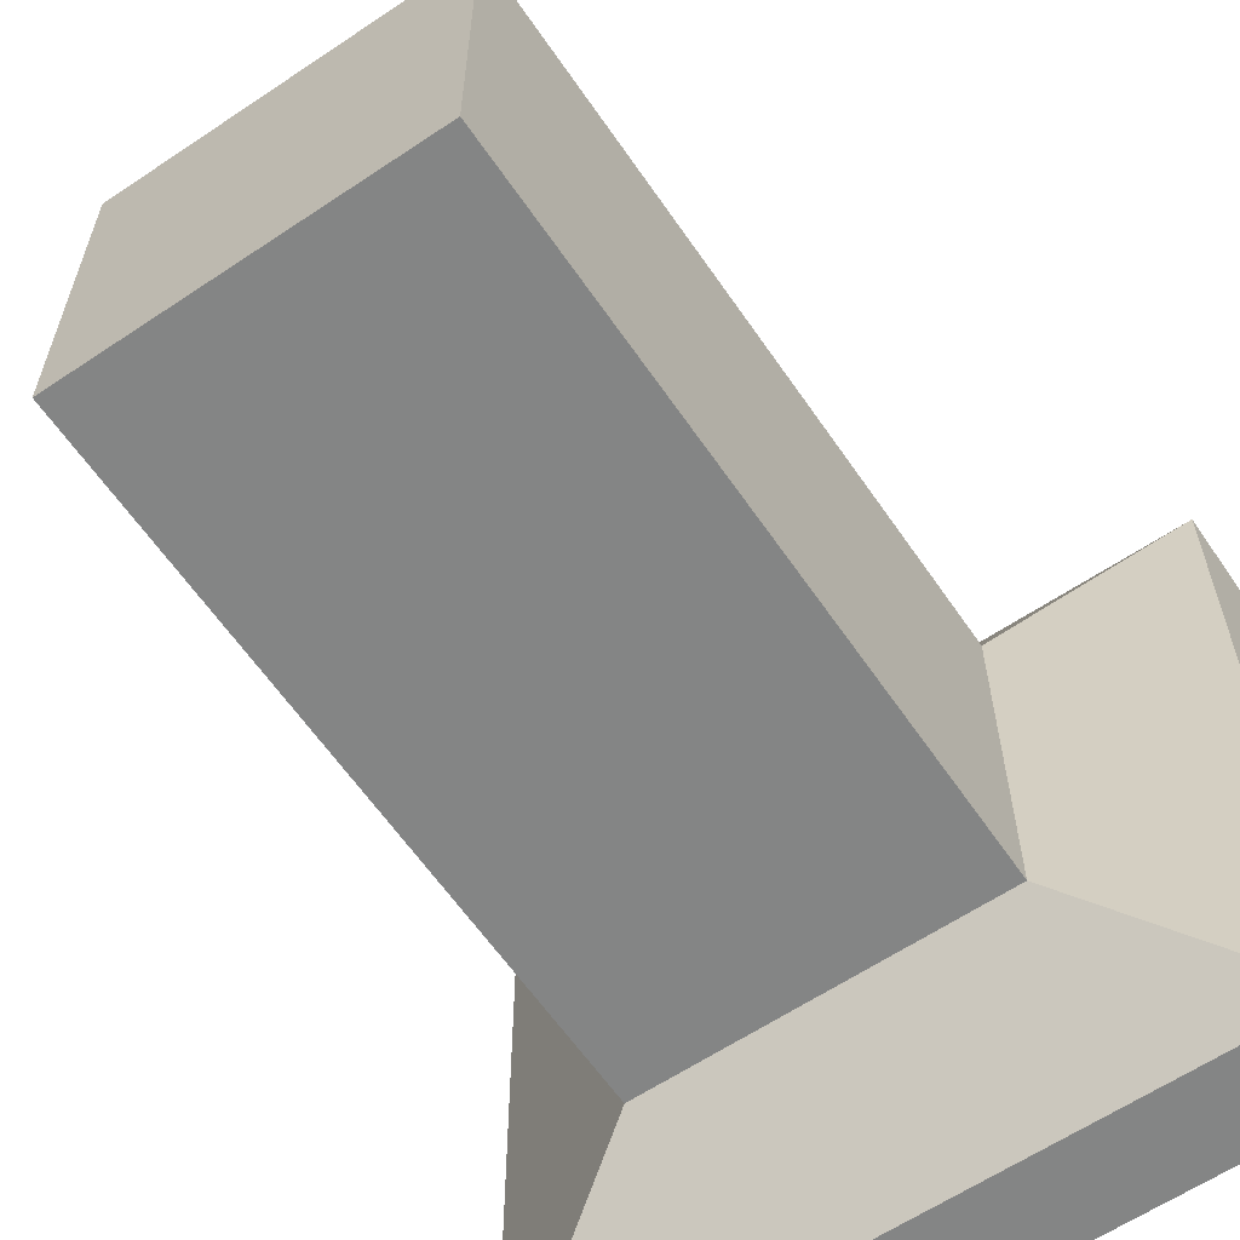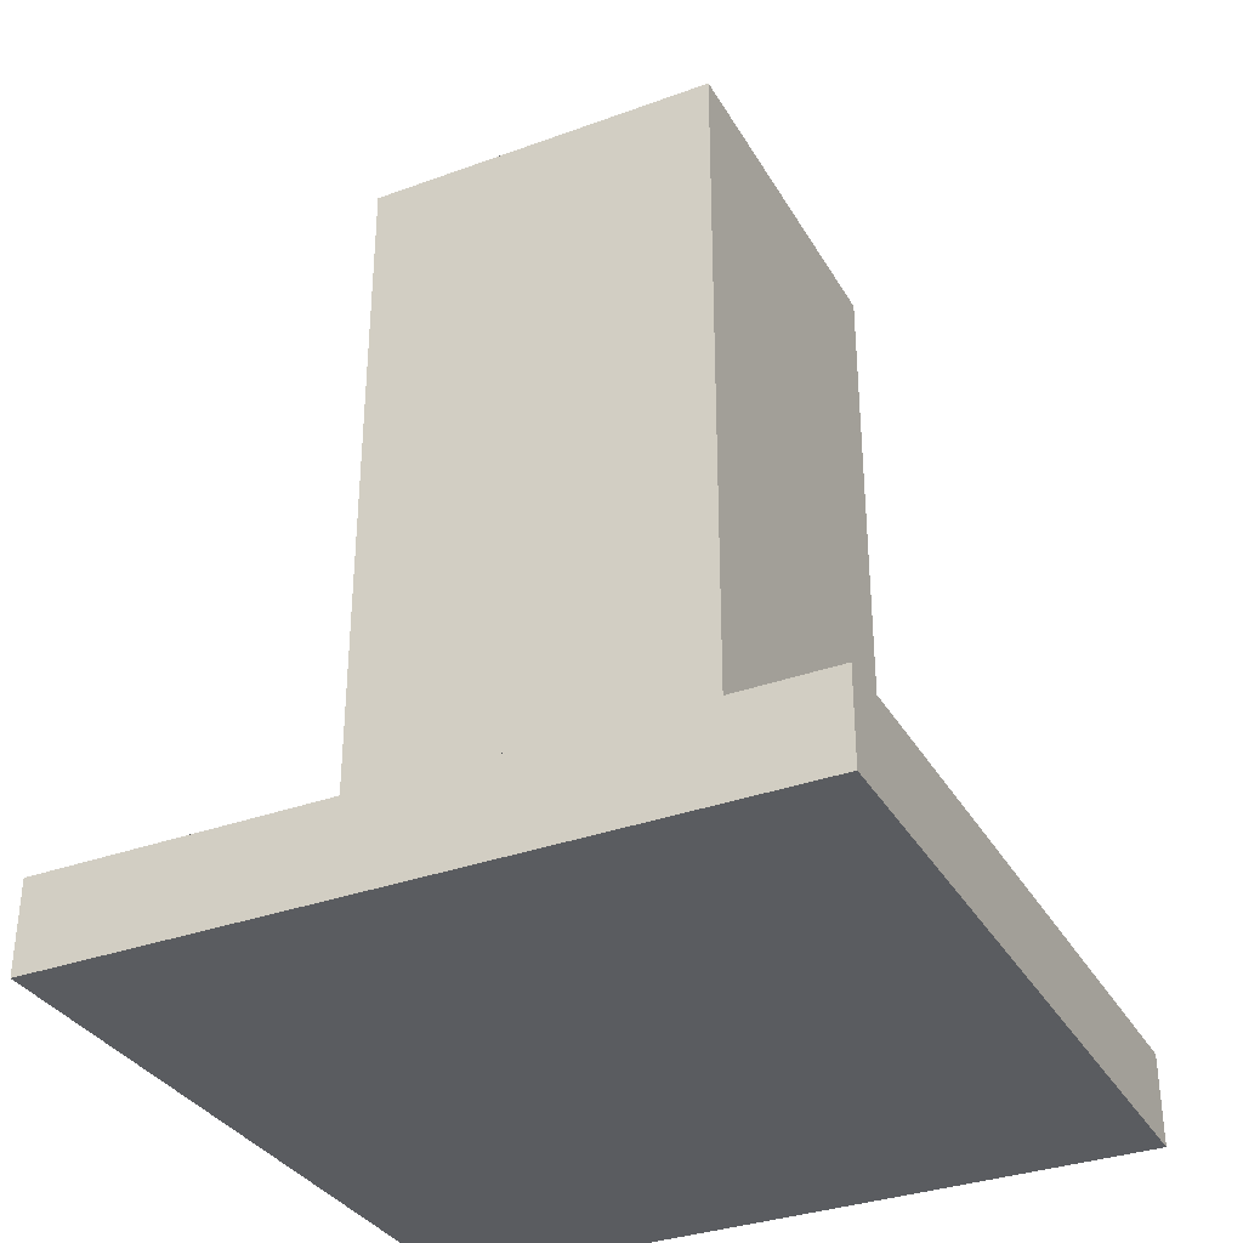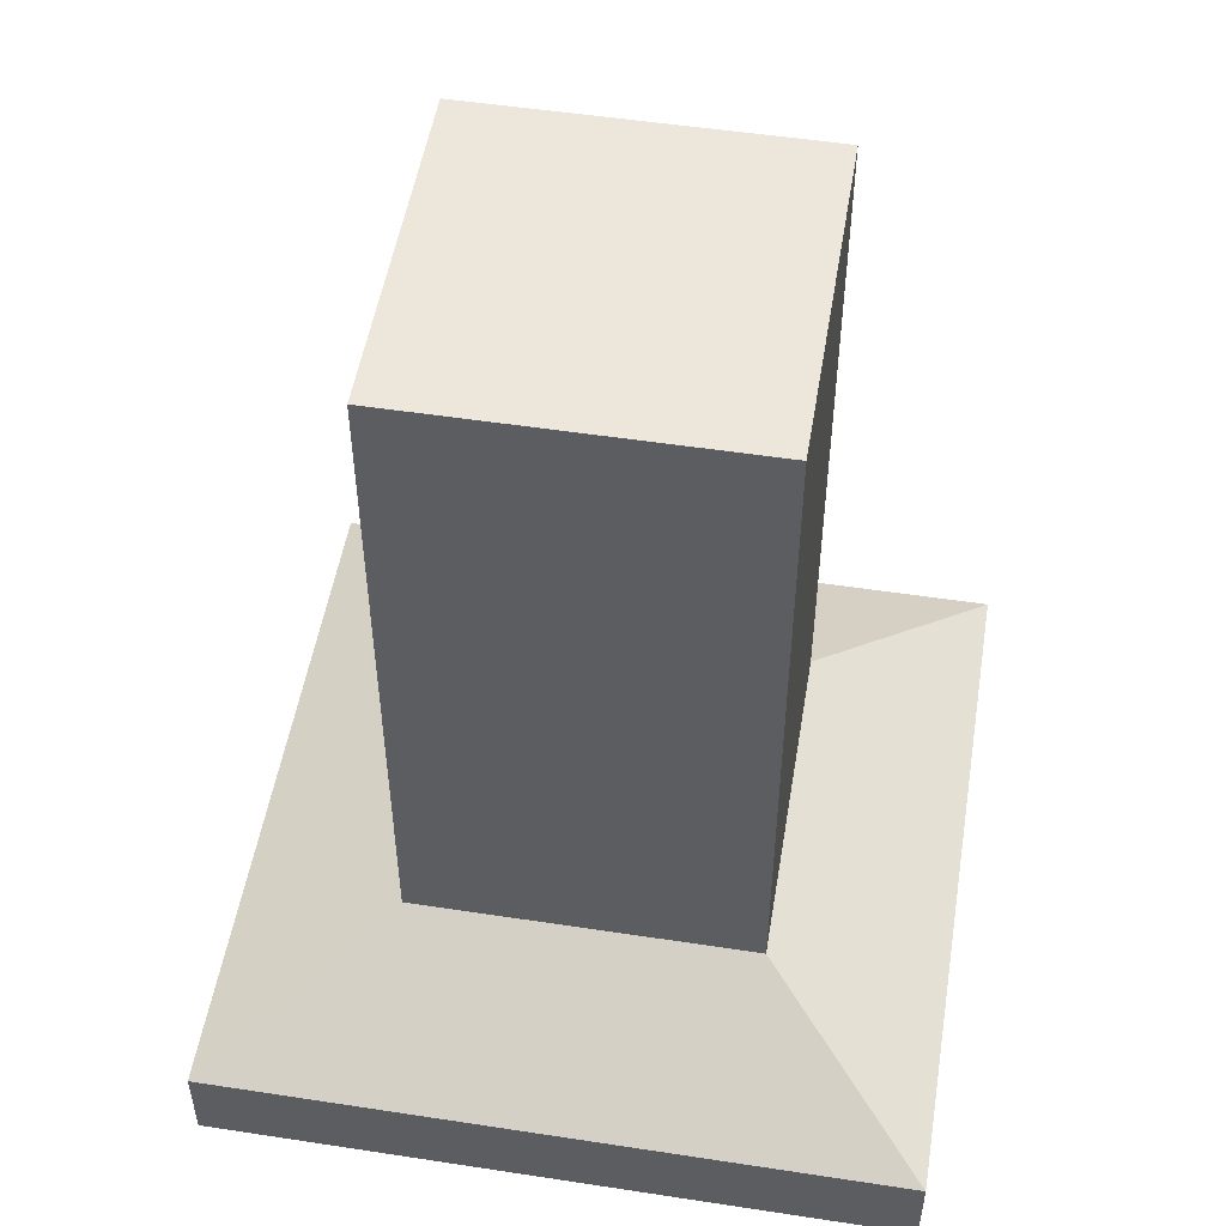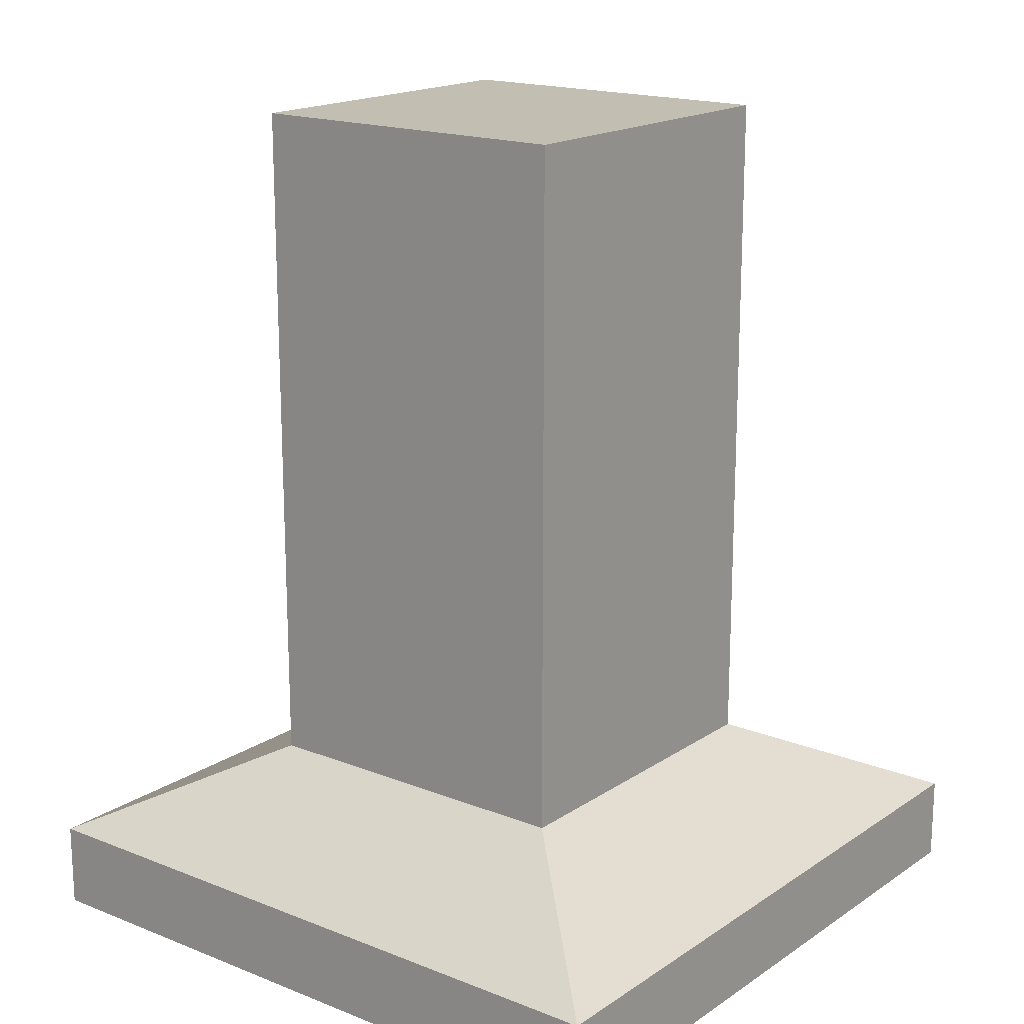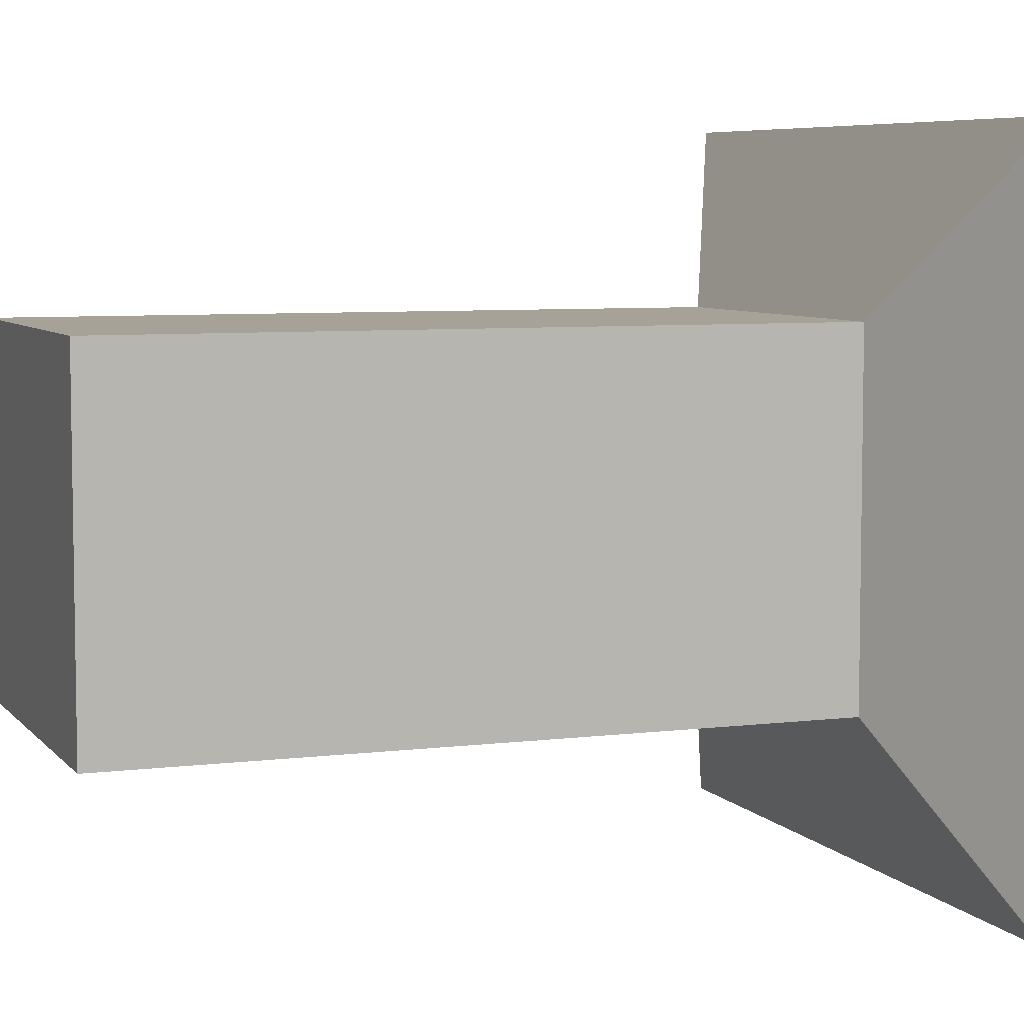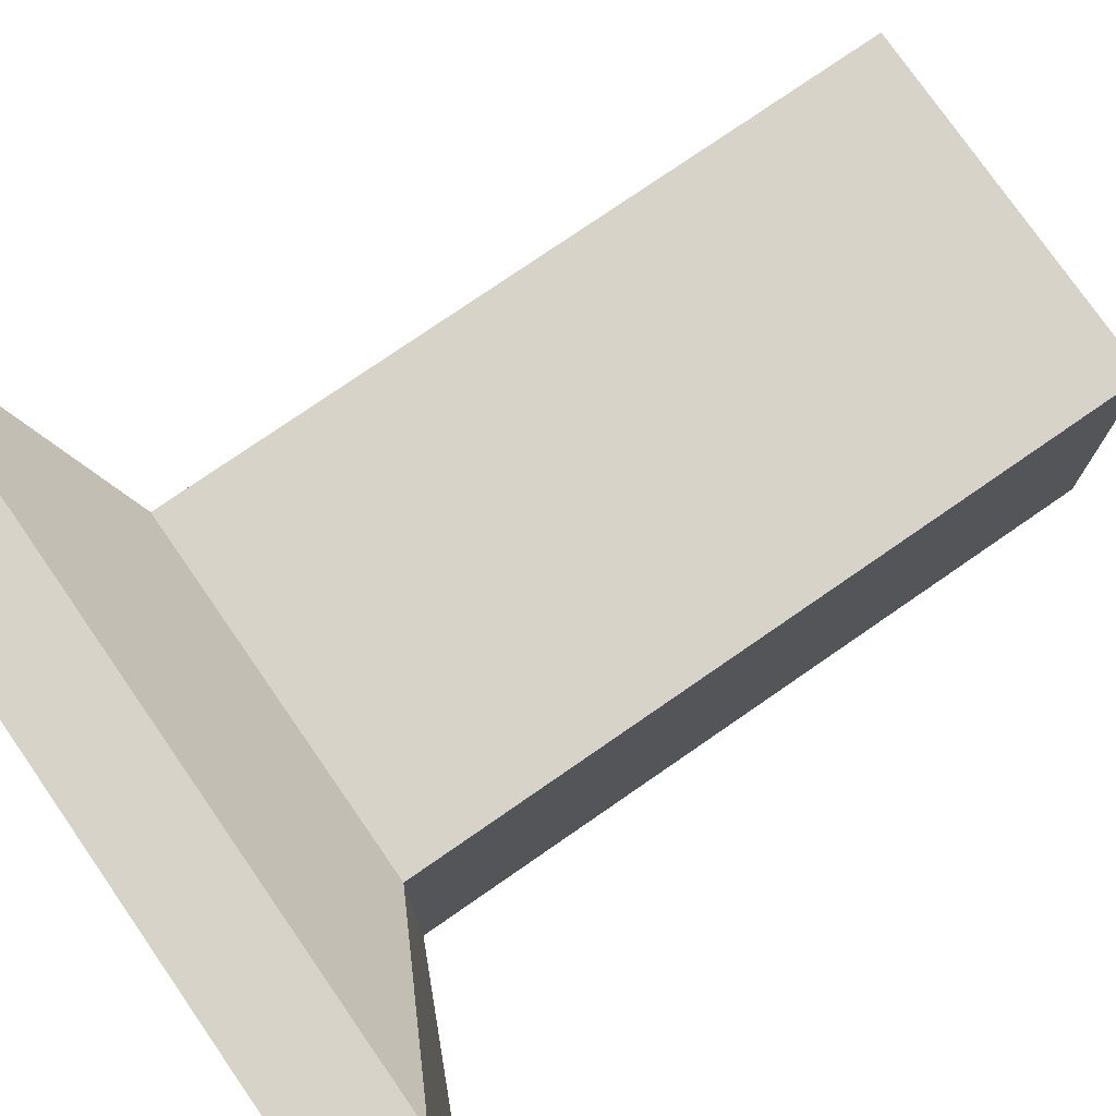
<metadata>
{"format":"obj","ext":"obj","renderer":"f3d","projection":"perspective","resolution":1024,"background":"white","views":[{"elev":-61.6,"azim":-145.7,"up":"+Z"},{"elev":-34.0,"azim":-153.8,"up":"+Y"},{"elev":51.7,"azim":99.4,"up":"+Y"},{"elev":17.5,"azim":37.9,"up":"+Y"},{"elev":6.4,"azim":-110.7,"up":"+Z"},{"elev":76.5,"azim":55.3,"up":"+Z"}]}
</metadata>
<code>
o pipe_supportLow
v 0.8 0.8 -0.8
v 1.6 0.4 1.6
v 1.6 0.4 -1.6
v 0.8 0.8 0.8
v 1.6 -0 1.6
v -1.6 0.4 1.6
v -1.6 -0 1.6
v -1.6 0.4 -1.6
v -0.8 0.8 -0.8
v 1.6 0 -1.6
v -1.6 0 -1.6
v -0.8 0.8 0.8
v -0.8 1.6 -0.8
v 0.8 1.6 -0.8
v 0.8 1.6 0.8
v -0.8 1.6 0.8
v 0.8 4 0.8
v -0.8 4 0.8
v -0.8 4 -0.8
v 0.8 4 -0.8
f 1 2 3
f 2 1 4
f 5 6 7
f 6 5 2
f 8 1 3
f 1 8 9
f 8 10 11
f 10 8 3
f 4 6 2
f 6 4 12
f 7 10 5
f 10 7 11
f 13 1 9
f 1 13 14
f 11 6 8
f 6 11 7
f 8 12 9
f 12 8 6
f 2 10 3
f 10 2 5
f 15 1 14
f 1 15 4
f 15 12 4
f 12 15 16
f 9 16 13
f 16 9 12
f 4 9 1
f 9 4 12
f 8 2 3
f 2 8 6
f 17 16 15
f 16 17 18
f 19 17 20
f 17 19 18
f 17 14 20
f 14 17 15
f 13 18 19
f 18 13 16
f 19 14 13
f 14 19 20

</code>
